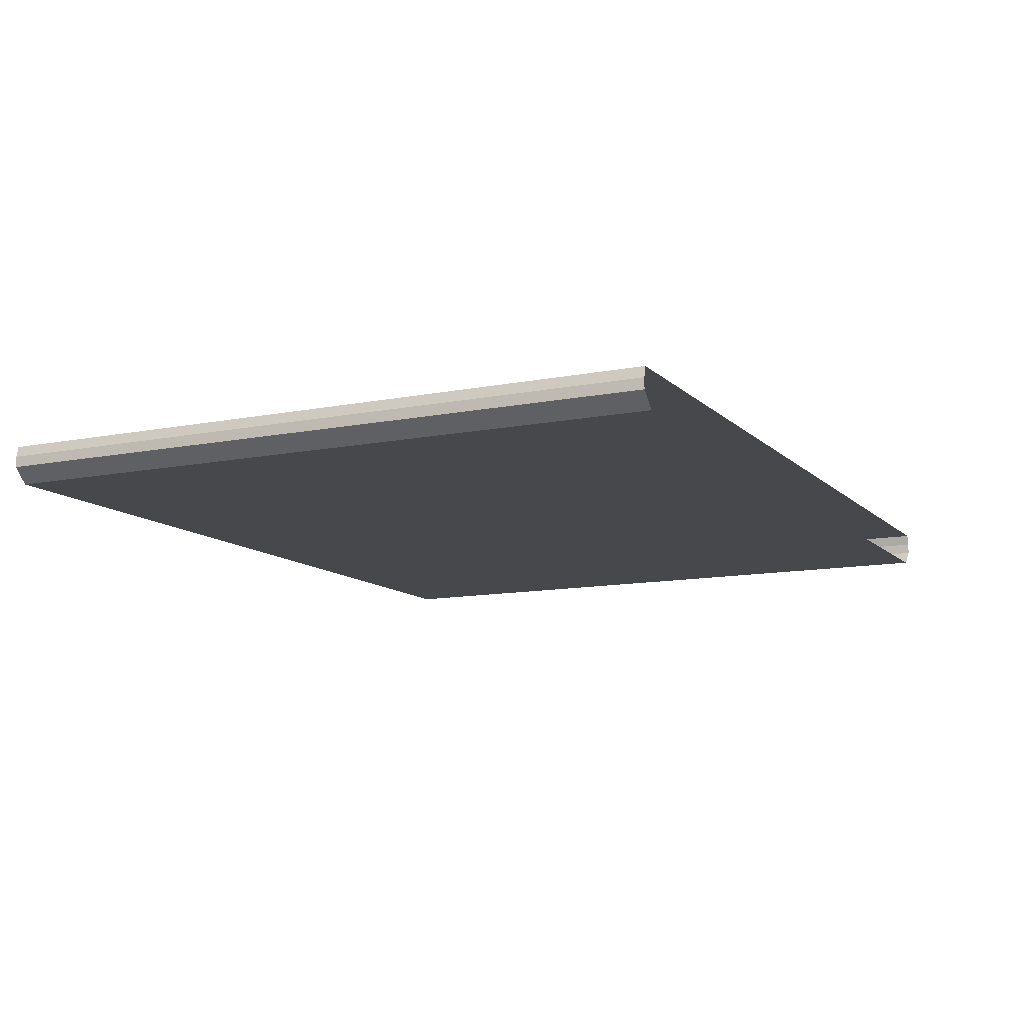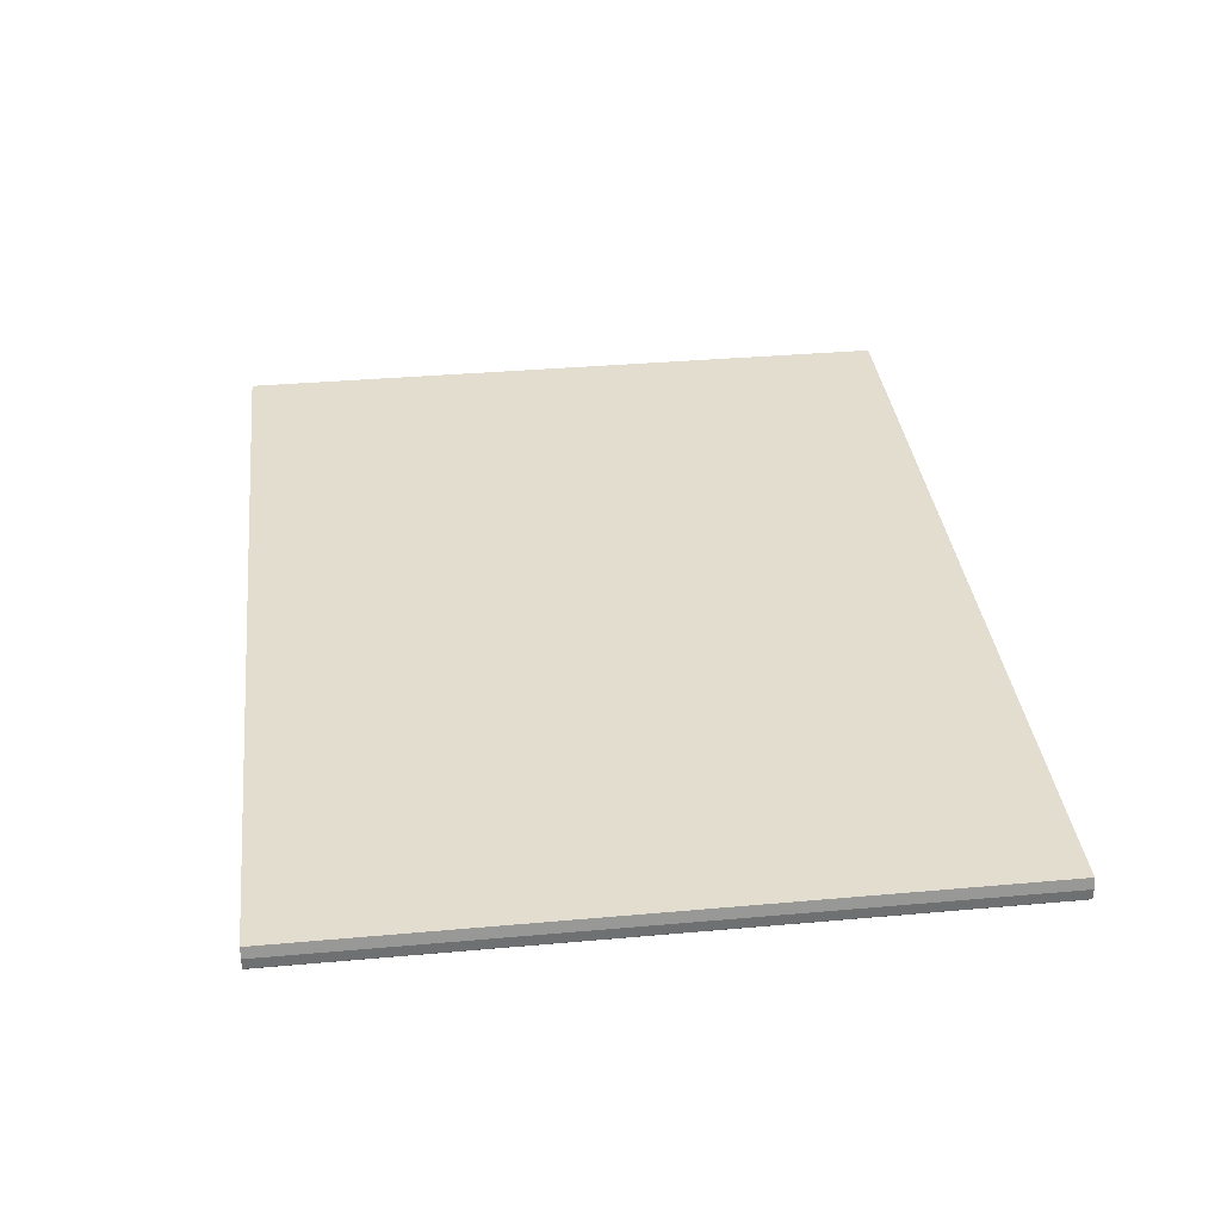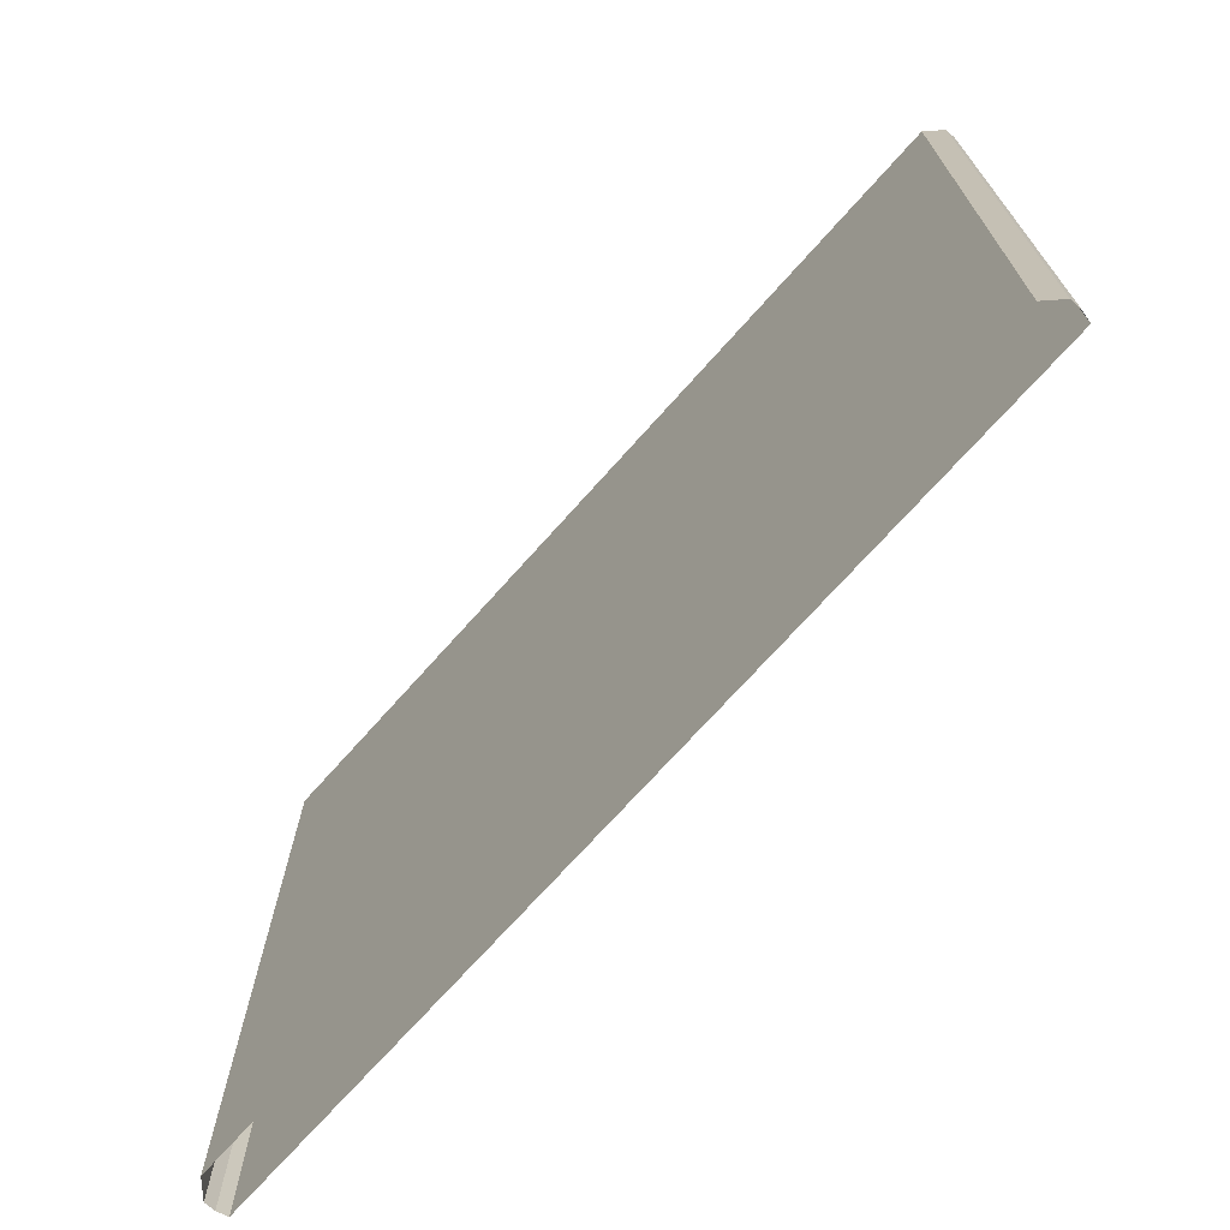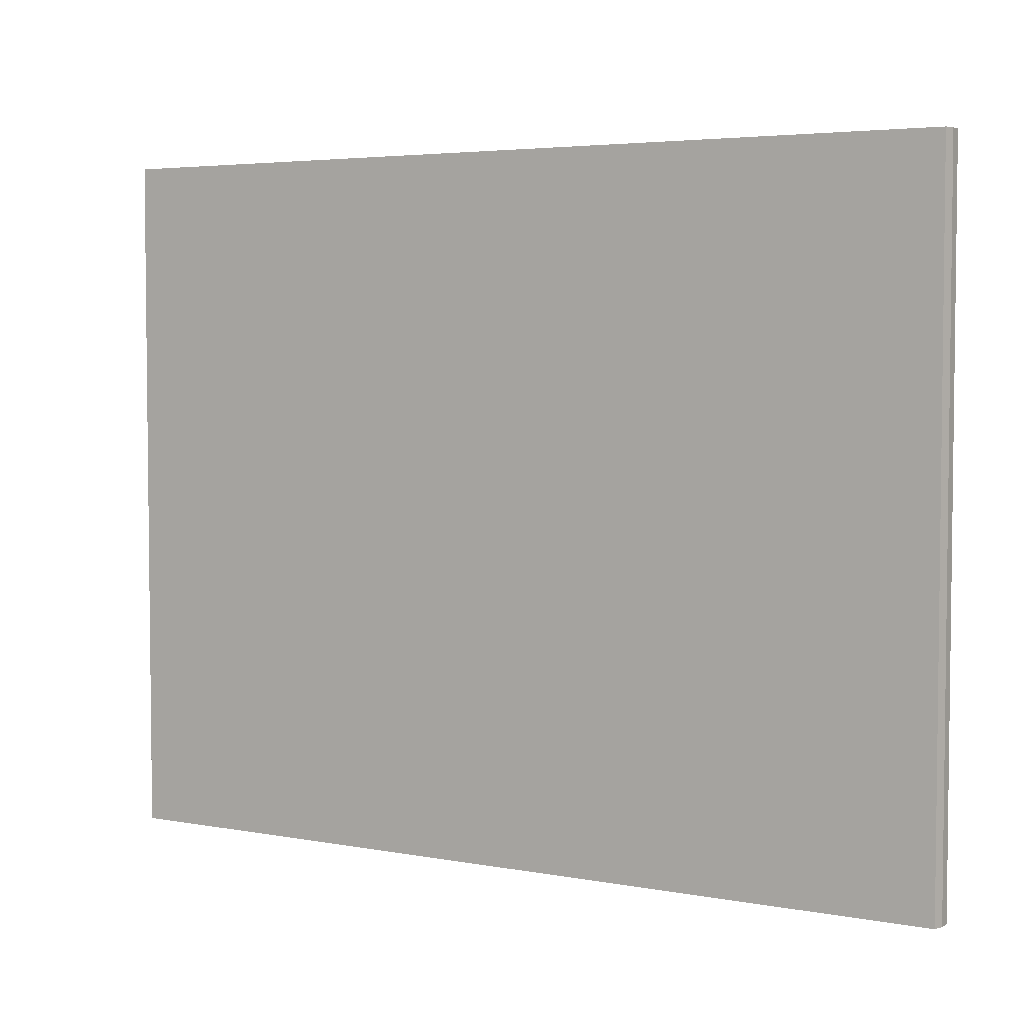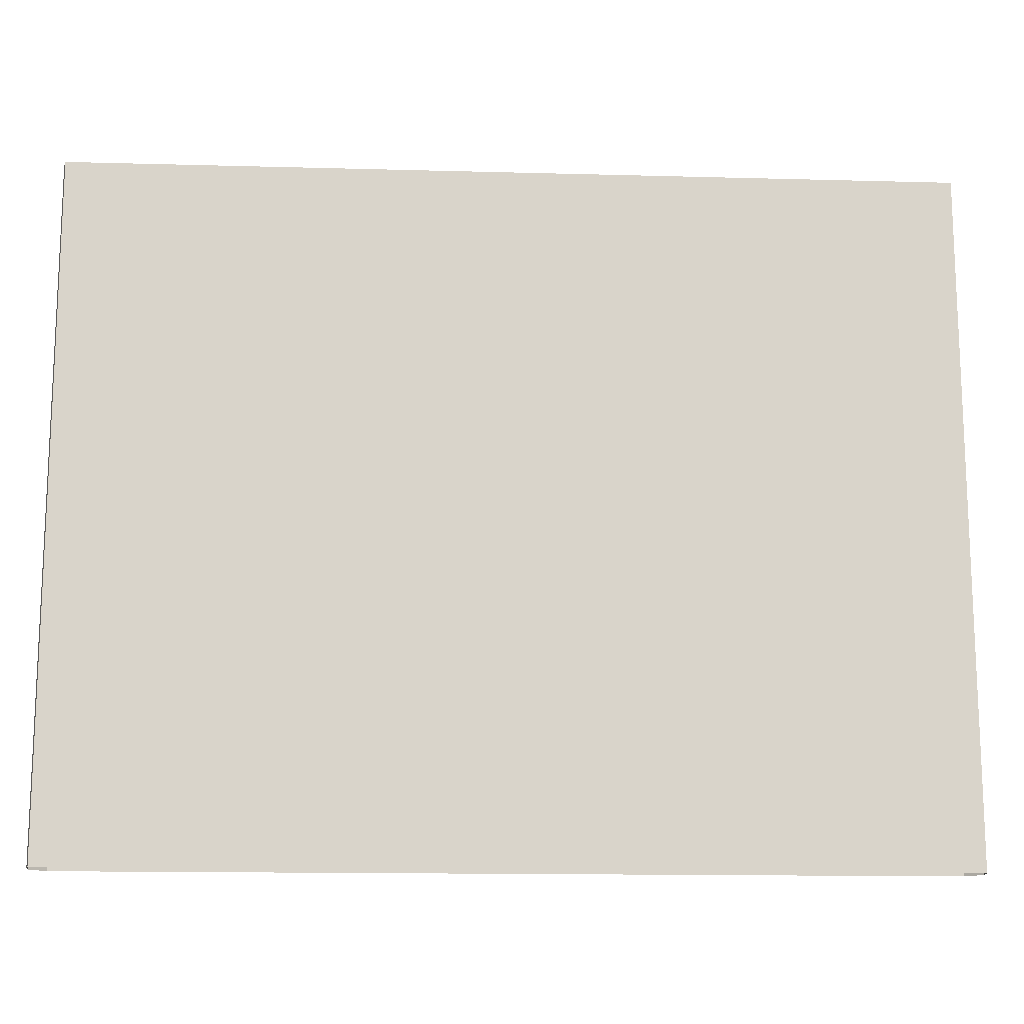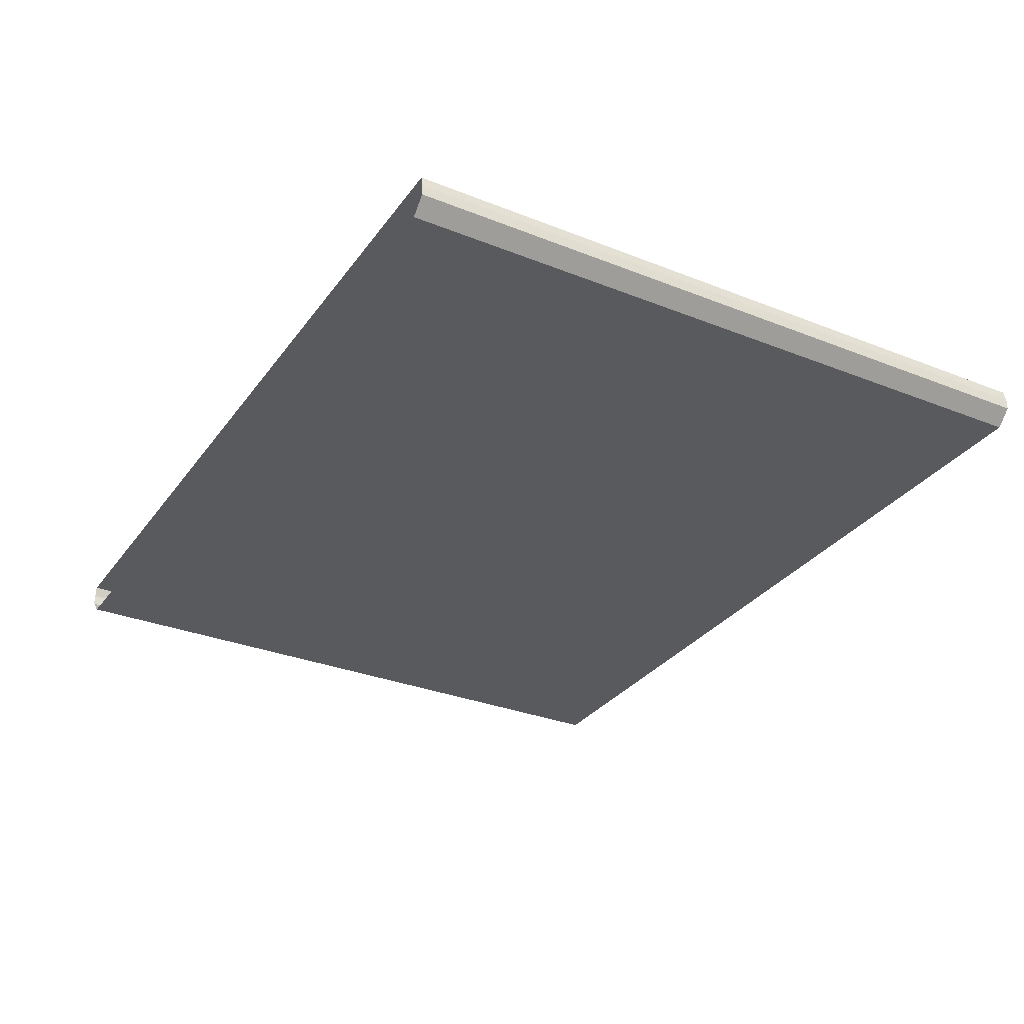
<metadata>
{"format":"obj","ext":"obj","renderer":"f3d","projection":"perspective","resolution":1024,"background":"white","views":[{"elev":-11.4,"azim":116.1,"up":"+Y"},{"elev":35.6,"azim":83.3,"up":"+Y"},{"elev":-70.9,"azim":48.4,"up":"+Z"},{"elev":4.2,"azim":-148.4,"up":"+Z"},{"elev":-14.6,"azim":176.6,"up":"+Z"},{"elev":-31.0,"azim":60.4,"up":"+Y"}]}
</metadata>
<code>
v 0 -6e-06 32
v 0 -6e-06 -32
v -41 -6e-06 32
v -41 -6e-06 -32
v -41.24 -1 32
v -41.24 -1 -32
v -41.24 -2 32
v -41.24 -2 -32
v -39.82 -3.394 32
v -39.82 -3.394 -32
v 0 -3.394 32
v 0 -3.394 -32
v 41 -6e-06 32
v 41 -6e-06 -32
v 41.24 -1 32
v 41.24 -1 -32
v 41.24 -2 32
v 41.24 -2 -32
v 39.82 -3.394 32
v 39.82 -3.394 -32
v 0 -6e-06 19.2
v 0 -6e-06 6.4
v 0 -6e-06 -6.4
v 0 -6e-06 -19.2
v -41 -6e-06 -19.2
v -41 -6e-06 -6.4
v -41 -6e-06 6.4
v -41 -6e-06 19.2
v -41.24 -1 -19.2
v -41.24 -1 -6.4
v -41.24 -1 6.4
v -41.24 -1 19.2
v -41.24 -2 -19.2
v -41.24 -2 -6.4
v -41.24 -2 6.4
v -41.24 -2 19.2
v -39.82 -3.394 -19.2
v -39.82 -3.394 -6.4
v -39.82 -3.394 6.4
v -39.82 -3.394 19.2
v 0 -3.394 -19.2
v 0 -3.394 -6.4
v 0 -3.394 6.4
v 0 -3.394 19.2
v 41 -6e-06 -19.2
v 41 -6e-06 -6.4
v 41 -6e-06 6.4
v 41 -6e-06 19.2
v 41.24 -1 -19.2
v 41.24 -1 -6.4
v 41.24 -1 6.4
v 41.24 -1 19.2
v 41.24 -2 -19.2
v 41.24 -2 -6.4
v 41.24 -2 6.4
v 41.24 -2 19.2
v 39.82 -3.394 -19.2
v 39.82 -3.394 -6.4
v 39.82 -3.394 6.4
v 39.82 -3.394 19.2
g br4_elevated_segment-1_HC
f 28 1 21
f 4 29 25
f 6 33 29
f 57 18 53
f 10 41 37
f 45 2 24
f 40 7 36
f 49 14 45
f 53 16 49
f 41 20 57
f 11 60 19
f 44 59 60
f 43 58 59
f 42 57 58
f 17 52 15
f 56 51 52
f 55 50 51
f 54 49 50
f 15 48 13
f 52 47 48
f 51 46 47
f 50 45 46
f 10 33 8
f 37 34 33
f 38 35 34
f 39 36 35
f 13 21 1
f 48 22 21
f 47 23 22
f 46 24 23
f 40 11 9
f 39 44 40
f 38 43 39
f 37 42 38
f 19 56 17
f 60 55 56
f 59 54 55
f 58 53 54
f 32 7 5
f 31 36 32
f 30 35 31
f 29 34 30
f 28 5 3
f 27 32 28
f 26 31 27
f 25 30 26
f 4 24 2
f 25 23 24
f 26 22 23
f 27 21 22
f 28 3 1
f 4 6 29
f 6 8 33
f 57 20 18
f 10 12 41
f 45 14 2
f 40 9 7
f 49 16 14
f 53 18 16
f 41 12 20
f 11 44 60
f 44 43 59
f 43 42 58
f 42 41 57
f 17 56 52
f 56 55 51
f 55 54 50
f 54 53 49
f 15 52 48
f 52 51 47
f 51 50 46
f 50 49 45
f 10 37 33
f 37 38 34
f 38 39 35
f 39 40 36
f 13 48 21
f 48 47 22
f 47 46 23
f 46 45 24
f 40 44 11
f 39 43 44
f 38 42 43
f 37 41 42
f 19 60 56
f 60 59 55
f 59 58 54
f 58 57 53
f 32 36 7
f 31 35 36
f 30 34 35
f 29 33 34
f 28 32 5
f 27 31 32
f 26 30 31
f 25 29 30
f 4 25 24
f 25 26 23
f 26 27 22
f 27 28 21

</code>
